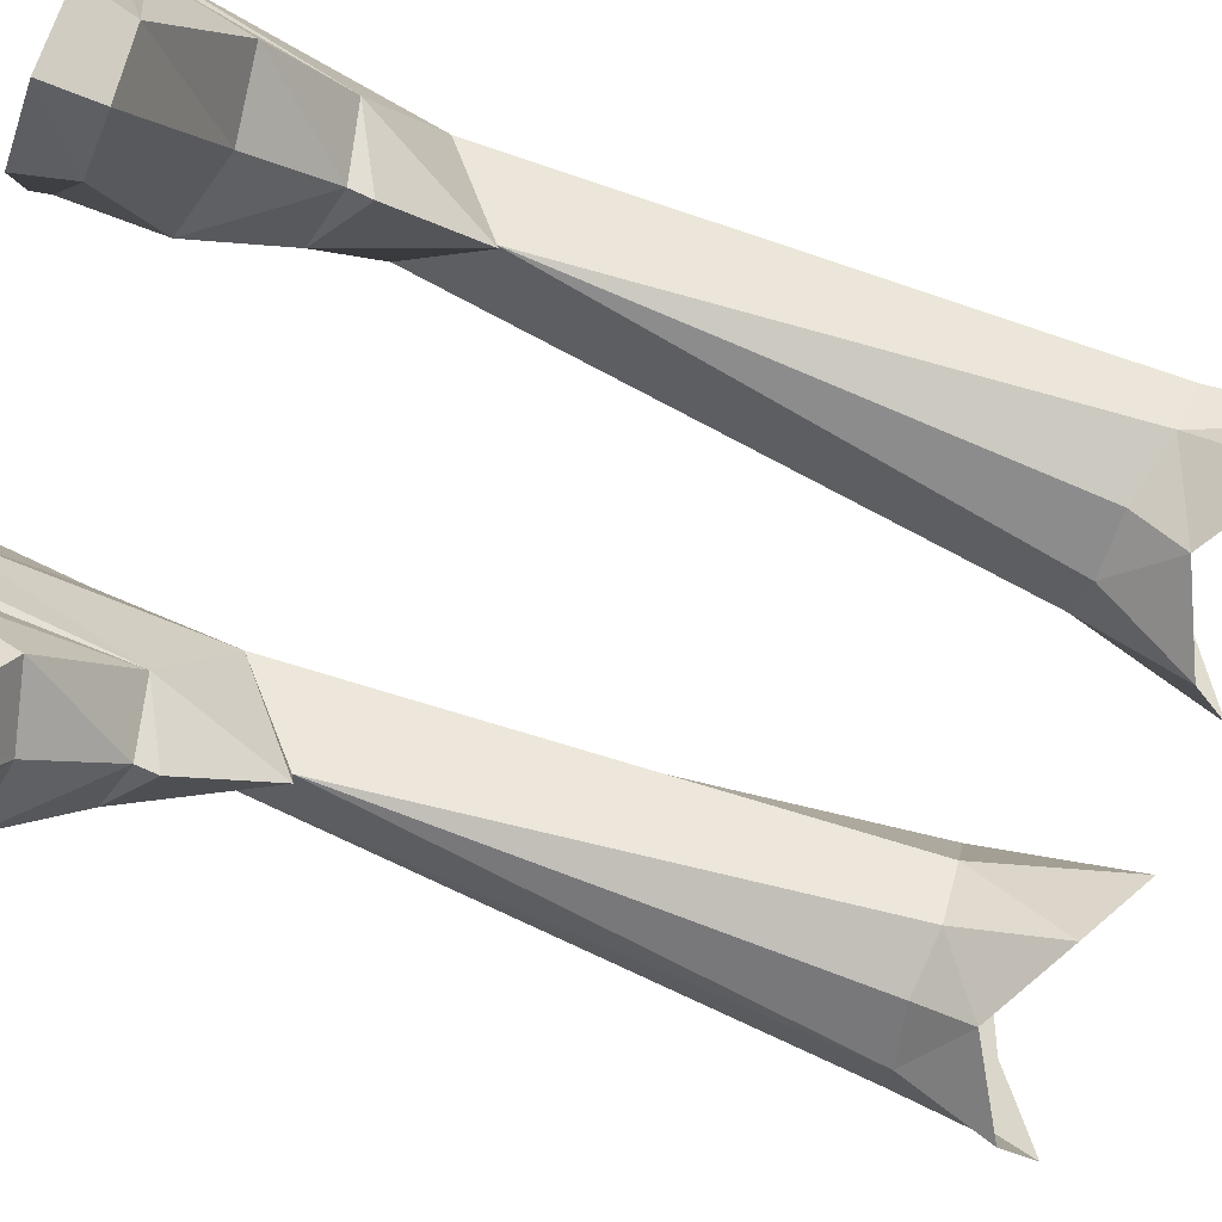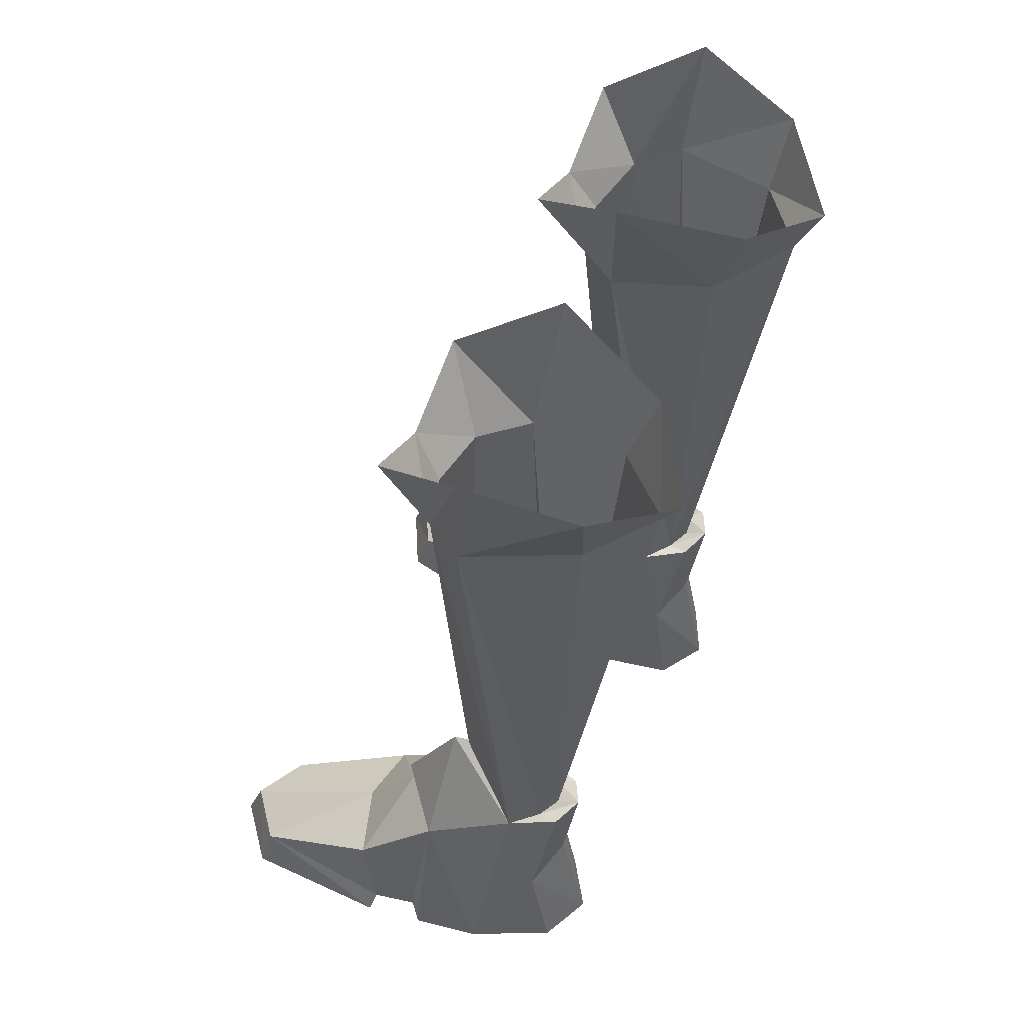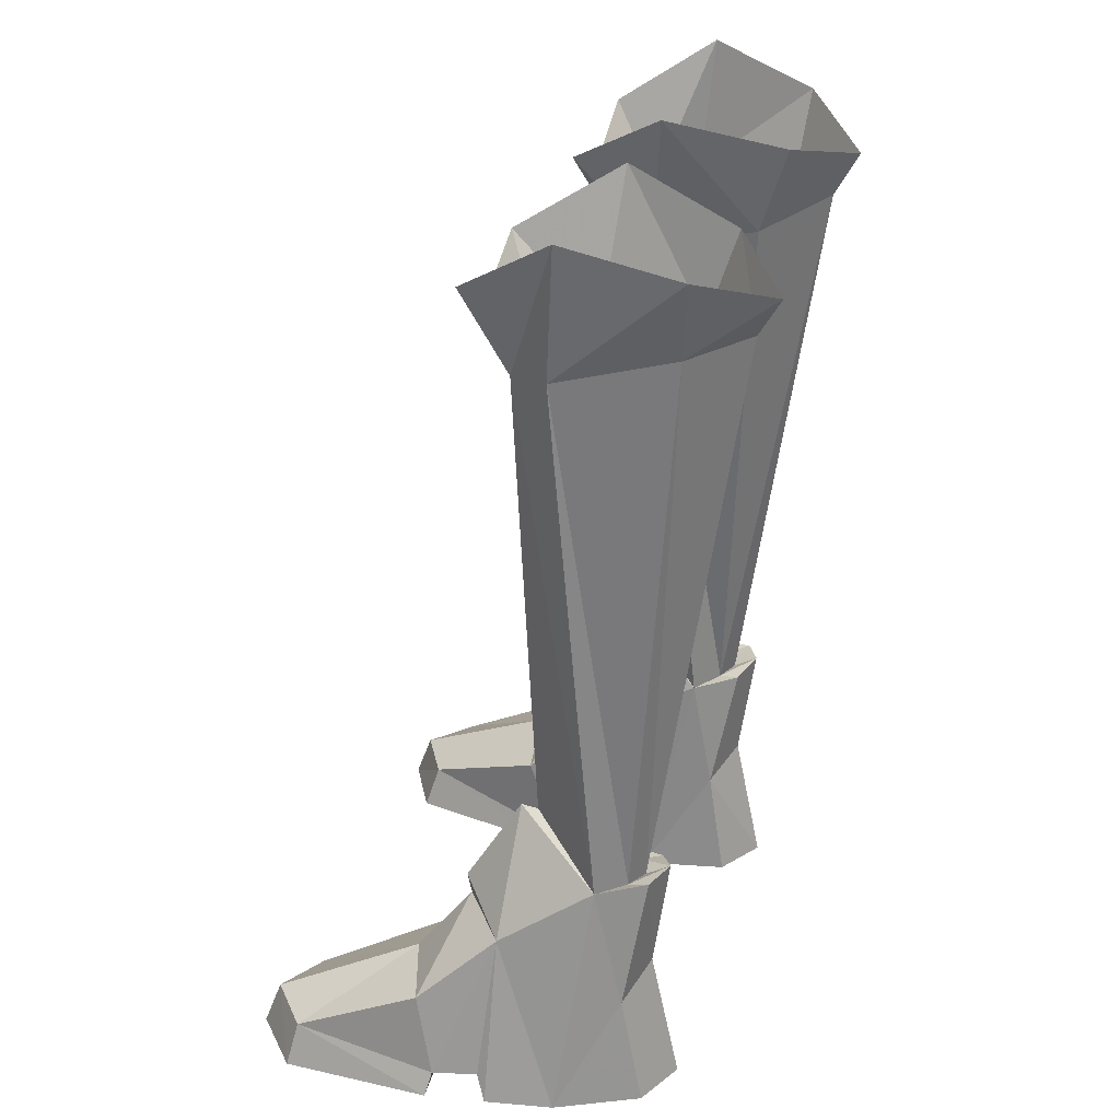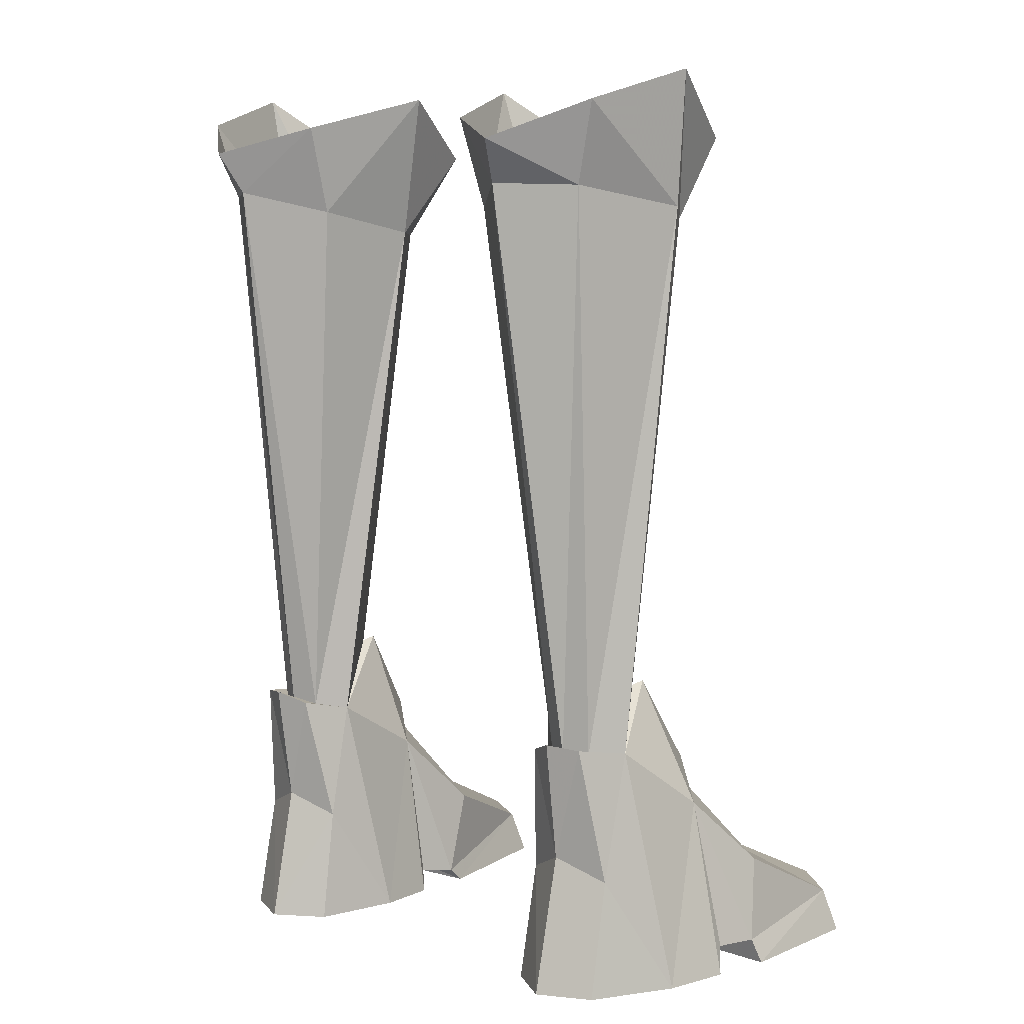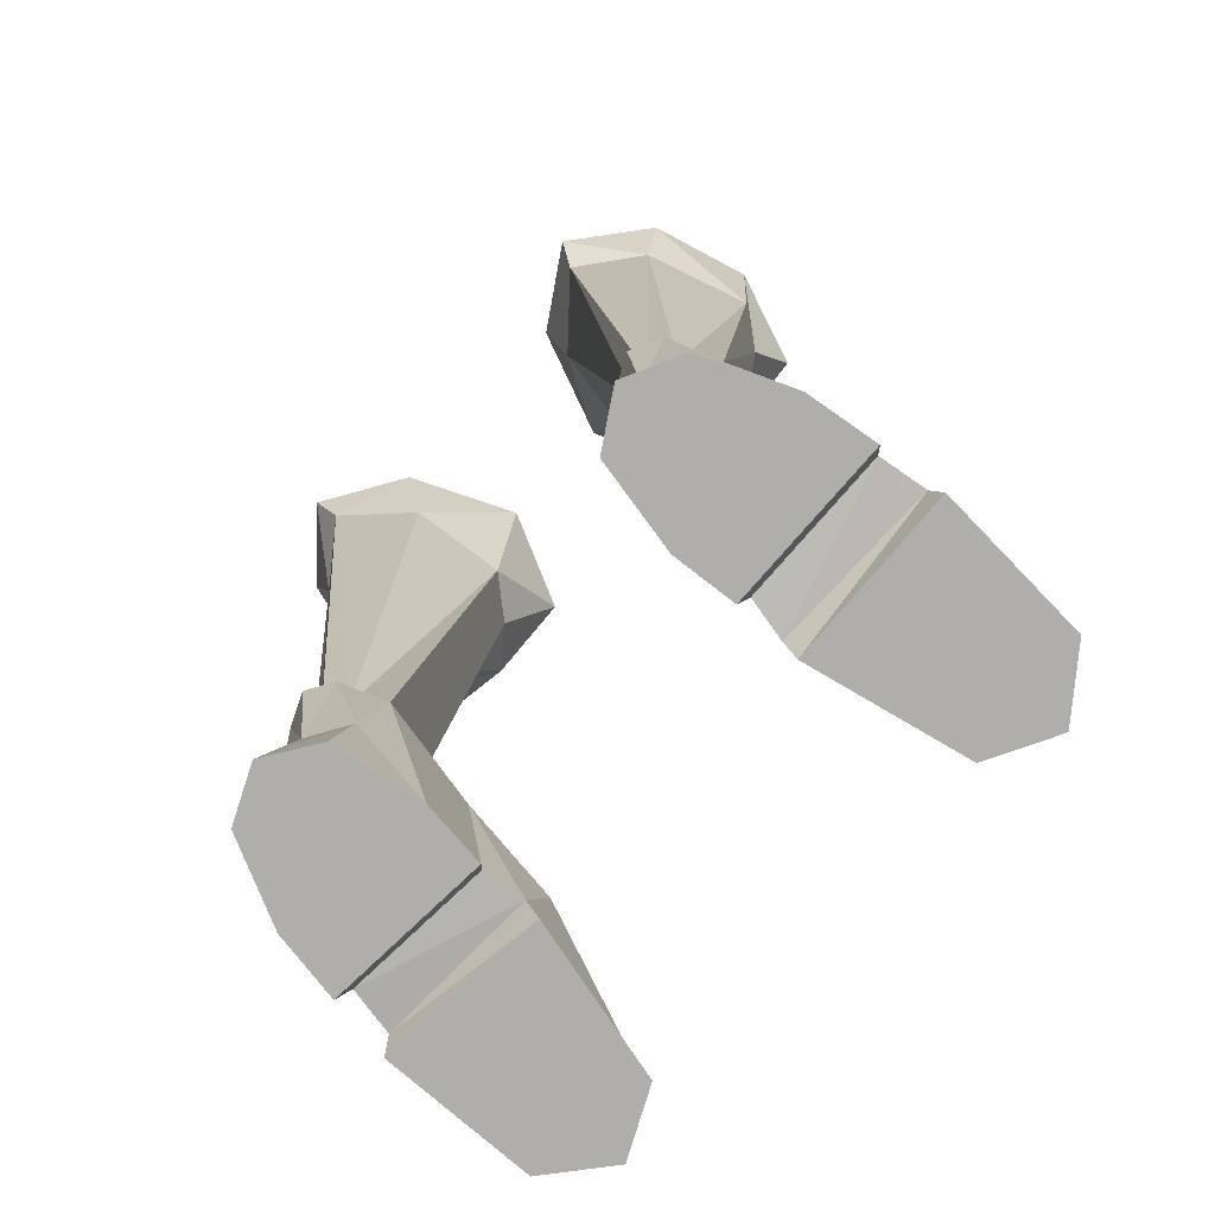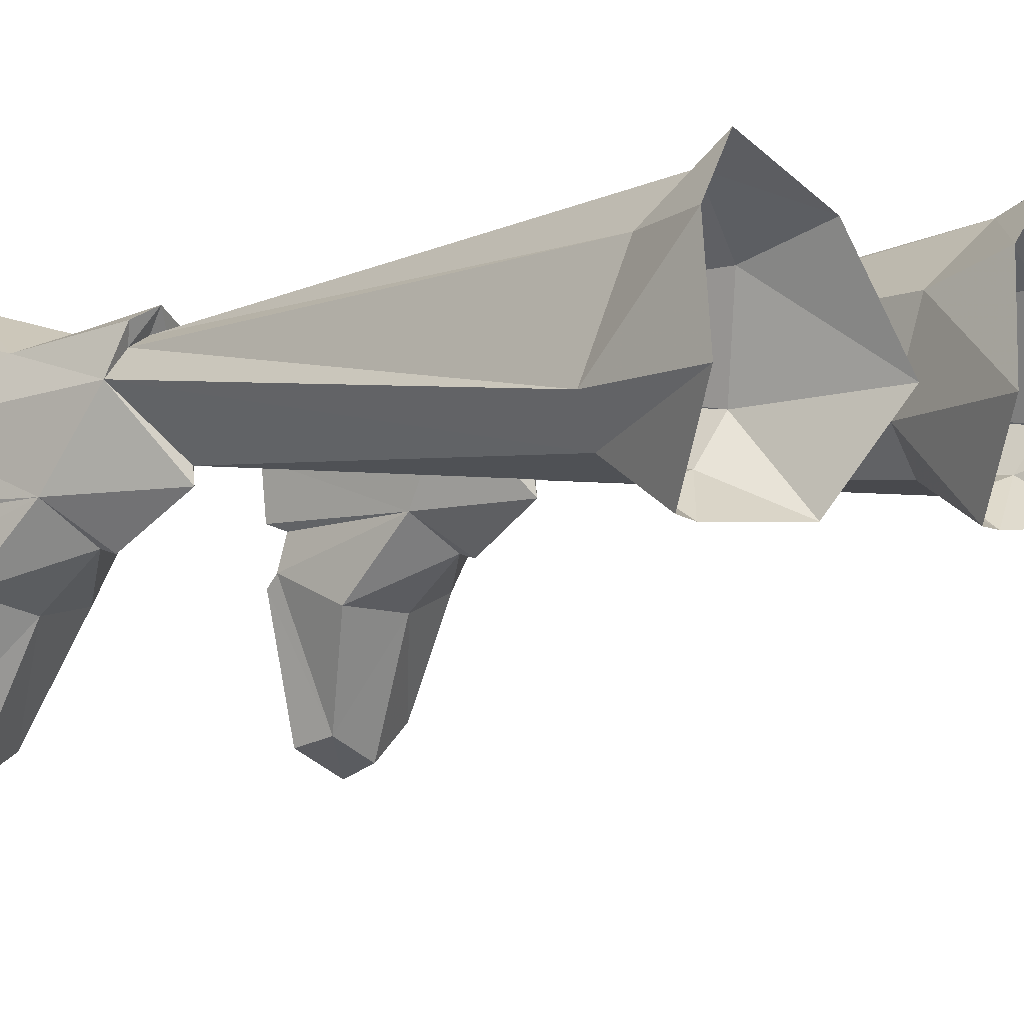
<metadata>
{"format":"obj","ext":"obj","renderer":"f3d","projection":"perspective","resolution":1024,"background":"white","views":[{"elev":-74.7,"azim":-111.3,"up":"+Y"},{"elev":54.1,"azim":113.7,"up":"+Z"},{"elev":28.8,"azim":106.1,"up":"+Z"},{"elev":6.4,"azim":-137.6,"up":"+Z"},{"elev":-77.8,"azim":-133.6,"up":"+Z"},{"elev":-1.6,"azim":-46.6,"up":"+Y"}]}
</metadata>
<code>
g demon_shoe_female_106020
v 7.063 0.1037 21.48
v 7.895 1.249 21.78
v 8.361 1.528 25.43
v 7.406 -1.099 23.75
v 2.766 1.137 21.22
v 3.777 -0.09851 21.16
v 2.789 -1.153 23.53
v 1.724 1.543 25.15
v 6.905 4.25 22.3
v 7.572 4.496 24.51
v 3.202 3.964 21.79
v 2.766 1.137 21.22
v 1.724 1.543 25.15
v 3.03 4.743 24.22
v 5.401 6.283 23.49
v 5.152 -1.178 22.39
v 5.394 -0.4132 21.08
v 5.071 5.639 22.36
v -7.073 0.1037 21.48
v -7.417 -1.099 23.75
v -8.371 1.528 25.43
v -7.905 1.249 21.78
v -2.776 1.137 21.22
v -1.734 1.543 25.15
v -2.799 -1.153 23.53
v -3.787 -0.09851 21.16
v -7.582 4.496 24.51
v -6.915 4.25 22.3
v -3.212 3.964 21.79
v -3.04 4.743 24.22
v -1.734 1.543 25.15
v -2.776 1.137 21.22
v -5.411 6.283 23.49
v -5.162 -1.178 22.39
v -5.404 -0.4132 21.08
v -5.081 5.639 22.36
f 1 2 3
f 1 3 4
f 5 6 7
f 5 7 8
f 2 9 10
f 2 10 3
f 11 12 13
f 11 13 14
f 9 15 10
f 6 16 7
f 16 1 4
f 17 1 16
f 15 18 14
f 9 18 15
f 6 17 16
f 18 11 14
f 19 20 21
f 19 21 22
f 23 24 25
f 23 25 26
f 22 21 27
f 22 27 28
f 29 30 31
f 29 31 32
f 28 27 33
f 26 25 34
f 34 20 19
f 35 34 19
f 33 30 36
f 28 33 36
f 26 34 35
f 36 30 29
g demon_shoe_female_106020
v 8.003 -2.538 2.791
v 7.421 -0.36 4.781
v 5.924 -1.534 5.149
v 6.085 -3.099 3.091
v 8.4 -6.372 -0.1614
v 8.053 -6.117 1.063
v 6.68 -7.189 1.166
v 6.753 -7.685 -0.1616
v 8.33 -2.02 0.5112
v 8.129 -0.7594 0.5775
v 3.727 1.03 -0.1619
v 4.172 3.495 -0.1618
v 6.996 3.677 -0.1615
v 8.053 1.397 -0.1614
v 5.197 -6.396 1.081
v 4.94 -6.761 -0.1619
v 8.573 -2.178 -0.1614
v 8.4 -6.372 -0.1614
v 4.94 -6.761 -0.1619
v 3.938 -2.448 -0.1619
v 4.15 -2.882 2.578
v 4.397 -0.4473 4.799
v 3.943 -2.024 0.2379
v 4.148 -0.9134 0.4207
v 5.605 4.024 6.925
v 4.801 3.619 6.621
v 4.964 3.035 6.491
v 5.625 3.351 6.539
v 7.063 0.1037 21.48
v 5.632 0.3131 8.092
v 6.996 2.263 6.601
v 7.895 1.249 21.78
v 4.227 2.377 6.366
v 3.777 -0.09851 21.16
v 2.766 1.137 21.22
v 6.295 3.025 6.59
v 6.905 4.25 22.3
v 4.964 3.035 6.491
v 3.202 3.964 21.79
v 5.071 5.639 22.36
v 5.625 3.351 6.539
v 3.899 -0.6986 -0.1619
v 3.727 1.03 -0.1619
v 8.341 -0.4945 -0.1614
v 3.899 -0.6986 -0.1619
v 8.341 -0.4945 -0.1614
v 8.053 1.397 -0.1614
v 8.341 -0.4945 -0.1614
v 8.129 -0.7594 0.5775
v 4.148 -0.9134 0.4207
v 3.899 -0.6986 -0.1619
v 3.943 -2.024 0.2379
v 4.148 -0.9134 0.4207
v 8.129 -0.7594 0.5775
v 8.33 -2.02 0.5112
v 3.938 -2.448 -0.1619
v 3.943 -2.024 0.2379
v 8.33 -2.02 0.5112
v 8.573 -2.178 -0.1614
v 3.938 -2.448 -0.1619
v 8.573 -2.178 -0.1614
v 6.295 3.025 6.59
v 6.452 3.63 6.814
v 5.539 4.37 -0.1616
v 5.563 3.564 3.626
v 6.938 3.053 3.037
v 6.996 3.677 -0.1615
v 4.172 3.495 -0.1618
v 4.285 2.978 3.026
v 5.605 4.024 6.925
v 6.452 3.63 6.814
v 4.801 3.619 6.621
v 5.654 -0.1552 8.169
v 5.913 -1.656 5.714
v 6.996 2.263 6.601
v 4.227 2.377 6.366
v 5.539 4.37 -0.1616
v 4.227 2.377 6.366
v 6.996 2.263 6.601
v 6.753 -7.685 -0.1616
v 5.394 -0.4132 21.08
v 5.632 0.3131 8.092
v 5.654 -0.1552 8.169
v 5.924 -1.534 5.149
v 7.421 -0.36 4.781
v 5.913 -1.656 5.714
v 4.397 -0.4473 4.799
v 4.227 2.377 6.366
v 2.766 1.137 21.22
v -8.014 -2.538 2.791
v -6.096 -3.099 3.091
v -5.934 -1.534 5.149
v -7.432 -0.36 4.781
v -8.41 -6.372 -0.1614
v -6.763 -7.685 -0.1616
v -6.69 -7.189 1.166
v -8.064 -6.117 1.063
v -8.34 -2.02 0.5112
v -8.139 -0.7595 0.5775
v -3.737 1.03 -0.1619
v -8.063 1.397 -0.1614
v -7.007 3.677 -0.1615
v -4.182 3.495 -0.1618
v -4.951 -6.761 -0.1619
v -5.207 -6.396 1.081
v -8.583 -2.178 -0.1614
v -3.948 -2.448 -0.1619
v -4.951 -6.761 -0.1619
v -8.41 -6.372 -0.1614
v -4.16 -2.882 2.578
v -4.408 -0.4473 4.799
v -3.953 -2.024 0.2379
v -4.158 -0.9134 0.4207
v -5.616 4.024 6.925
v -5.636 3.351 6.539
v -4.975 3.035 6.491
v -4.811 3.619 6.621
v -7.073 0.1037 21.48
v -7.905 1.249 21.78
v -7.006 2.263 6.601
v -5.643 0.313 8.092
v -4.237 2.377 6.366
v -2.776 1.137 21.22
v -3.787 -0.09851 21.16
v -6.305 3.025 6.59
v -6.915 4.25 22.3
v -4.975 3.035 6.491
v -5.636 3.351 6.539
v -5.081 5.639 22.36
v -3.212 3.964 21.79
v -3.91 -0.6986 -0.1619
v -3.737 1.03 -0.1619
v -3.91 -0.6986 -0.1619
v -8.352 -0.4945 -0.1614
v -8.063 1.397 -0.1614
v -8.352 -0.4945 -0.1614
v -8.352 -0.4945 -0.1614
v -3.91 -0.6986 -0.1619
v -4.158 -0.9134 0.4207
v -8.139 -0.7595 0.5775
v -3.953 -2.024 0.2379
v -8.34 -2.02 0.5112
v -8.139 -0.7595 0.5775
v -4.158 -0.9134 0.4207
v -3.948 -2.448 -0.1619
v -8.583 -2.178 -0.1614
v -8.34 -2.02 0.5112
v -3.953 -2.024 0.2379
v -3.948 -2.448 -0.1619
v -8.583 -2.178 -0.1614
v -6.462 3.63 6.814
v -6.305 3.025 6.59
v -5.55 4.37 -0.1616
v -7.007 3.677 -0.1615
v -6.949 3.053 3.037
v -5.573 3.564 3.626
v -4.296 2.978 3.026
v -4.182 3.495 -0.1618
v -6.462 3.63 6.814
v -5.616 4.024 6.925
v -4.811 3.619 6.621
v -5.664 -0.1552 8.169
v -5.923 -1.656 5.714
v -7.006 2.263 6.601
v -4.237 2.377 6.366
v -5.55 4.37 -0.1616
v -4.237 2.377 6.366
v -7.006 2.263 6.601
v -6.763 -7.685 -0.1616
v -5.404 -0.4132 21.08
v -5.643 0.313 8.092
v -5.664 -0.1552 8.169
v -5.934 -1.534 5.149
v -5.923 -1.656 5.714
v -7.432 -0.36 4.781
v -4.408 -0.4473 4.799
v -2.776 1.137 21.22
v -4.237 2.377 6.366
f 37 38 39
f 37 39 40
f 41 42 43
f 41 43 44
f 45 46 38
f 45 38 37
f 47 48 49
f 47 49 50
f 44 43 51
f 44 51 52
f 53 54 55
f 53 55 56
f 42 37 40
f 42 40 43
f 57 40 39
f 57 39 58
f 59 57 58
f 59 58 60
f 40 57 51
f 40 51 43
f 61 62 63
f 61 63 64
f 65 66 67
f 65 67 68
f 69 66 70
f 69 70 71
f 72 73 68
f 72 68 67
f 74 75 76
f 74 76 77
f 78 60 58
f 78 58 79
f 50 80 81
f 50 81 47
f 38 46 82
f 38 82 83
f 84 85 86
f 84 86 87
f 88 89 90
f 88 90 91
f 92 93 94
f 92 94 95
f 51 59 96
f 51 96 52
f 97 45 42
f 97 42 41
f 61 64 98
f 61 98 99
f 100 101 102
f 100 102 103
f 100 104 105
f 100 105 101
f 101 106 107
f 101 107 102
f 101 105 108
f 101 108 106
f 109 110 38
f 57 59 51
f 99 98 111
f 62 112 63
f 109 58 110
f 42 45 37
f 77 76 73
f 77 73 72
f 49 48 113
f 58 114 79
f 115 38 83
f 116 55 54
f 65 117 66
f 118 119 111
f 118 112 119
f 109 38 115
f 109 114 58
f 120 121 122
f 123 120 122
f 103 102 83
f 105 79 114
f 102 107 115
f 105 114 108
f 83 102 115
f 104 79 105
f 66 117 70
f 74 124 125
f 74 125 75
f 126 127 128
f 126 128 129
f 130 131 132
f 130 132 133
f 134 126 129
f 134 129 135
f 136 137 138
f 136 138 139
f 131 140 141
f 131 141 132
f 142 143 144
f 142 144 145
f 133 132 127
f 133 127 126
f 146 147 128
f 146 128 127
f 148 149 147
f 148 147 146
f 127 132 141
f 127 141 146
f 150 151 152
f 150 152 153
f 154 155 156
f 154 156 157
f 158 159 160
f 158 160 157
f 161 156 155
f 161 155 162
f 163 164 165
f 163 165 166
f 167 168 147
f 167 147 149
f 137 136 169
f 137 169 170
f 129 171 172
f 129 172 135
f 173 174 175
f 173 175 176
f 177 178 179
f 177 179 180
f 181 182 183
f 181 183 184
f 141 140 185
f 141 185 148
f 186 130 133
f 186 133 134
f 150 187 188
f 150 188 151
f 189 190 191
f 189 191 192
f 189 192 193
f 189 193 194
f 192 191 195
f 192 195 196
f 192 196 197
f 192 197 193
f 198 129 199
f 146 141 148
f 187 200 188
f 153 152 201
f 198 199 147
f 133 126 134
f 164 161 162
f 164 162 165
f 138 202 139
f 147 168 203
f 204 171 129
f 205 145 144
f 154 157 206
f 207 200 208
f 207 208 201
f 198 204 129
f 198 147 203
f 209 210 211
f 212 210 209
f 190 171 191
f 193 203 168
f 191 204 195
f 193 197 203
f 171 204 191
f 194 193 168
f 157 160 206
f 163 166 213
f 163 213 214

</code>
